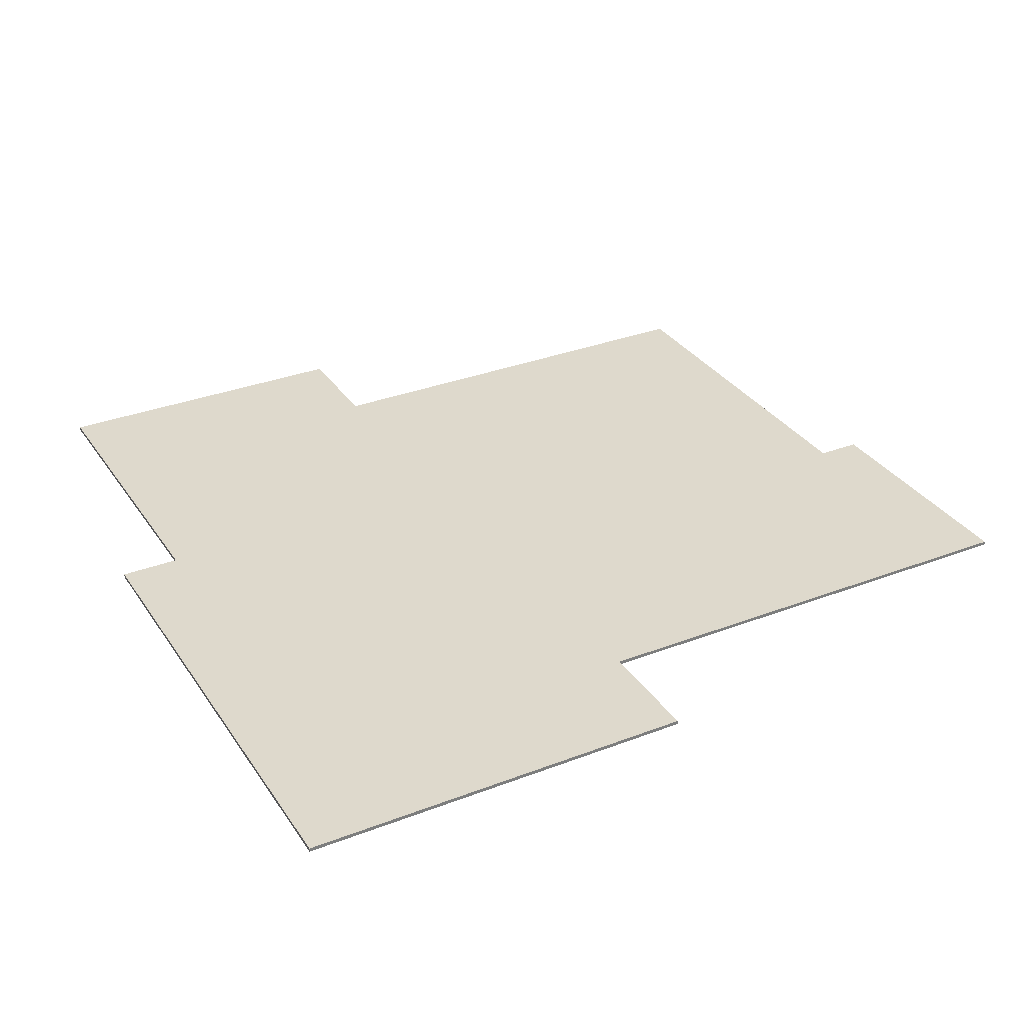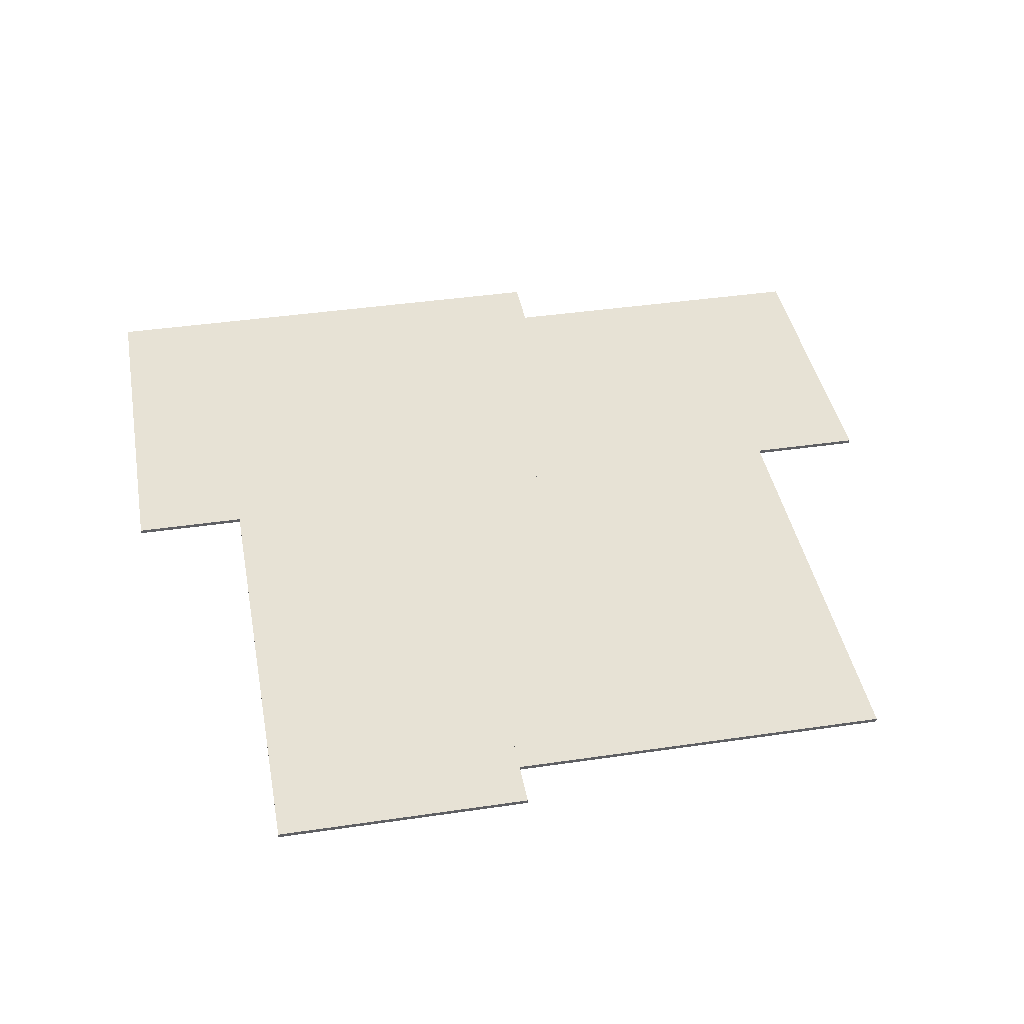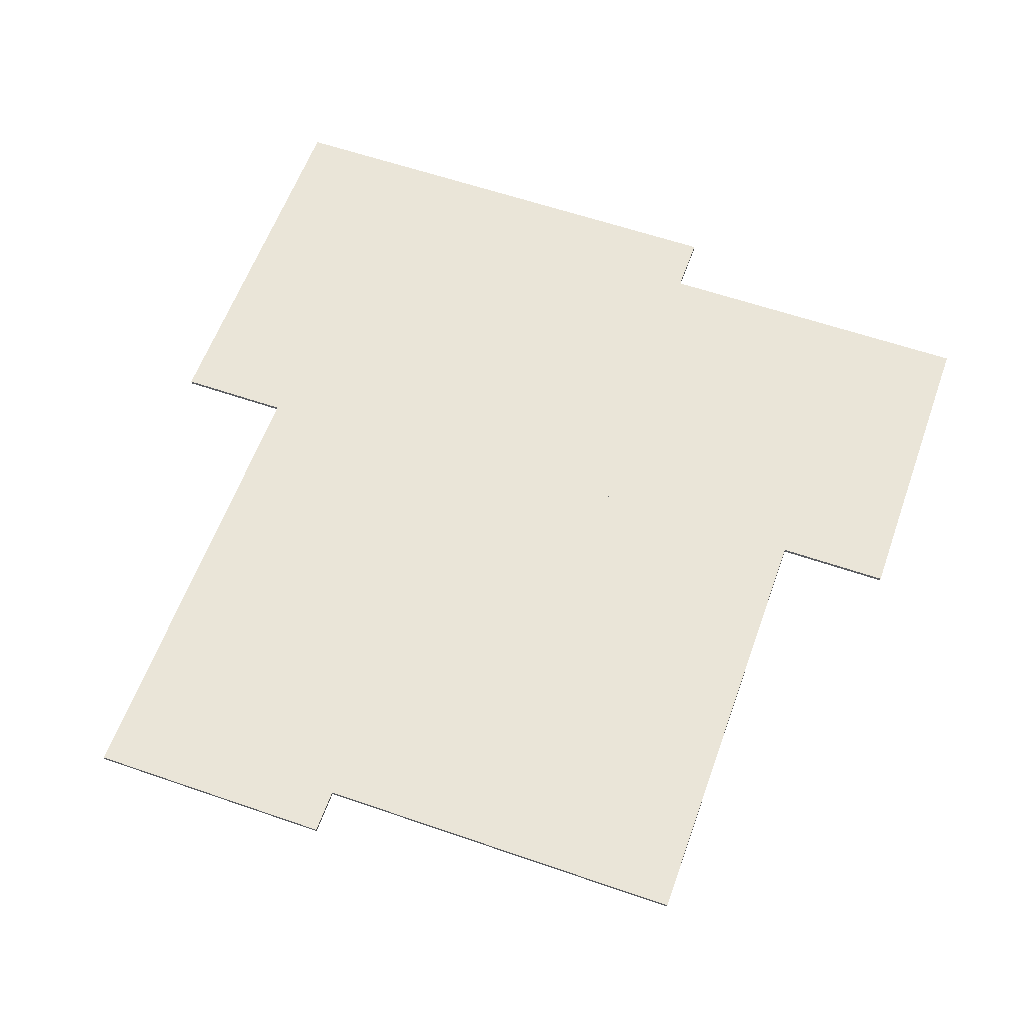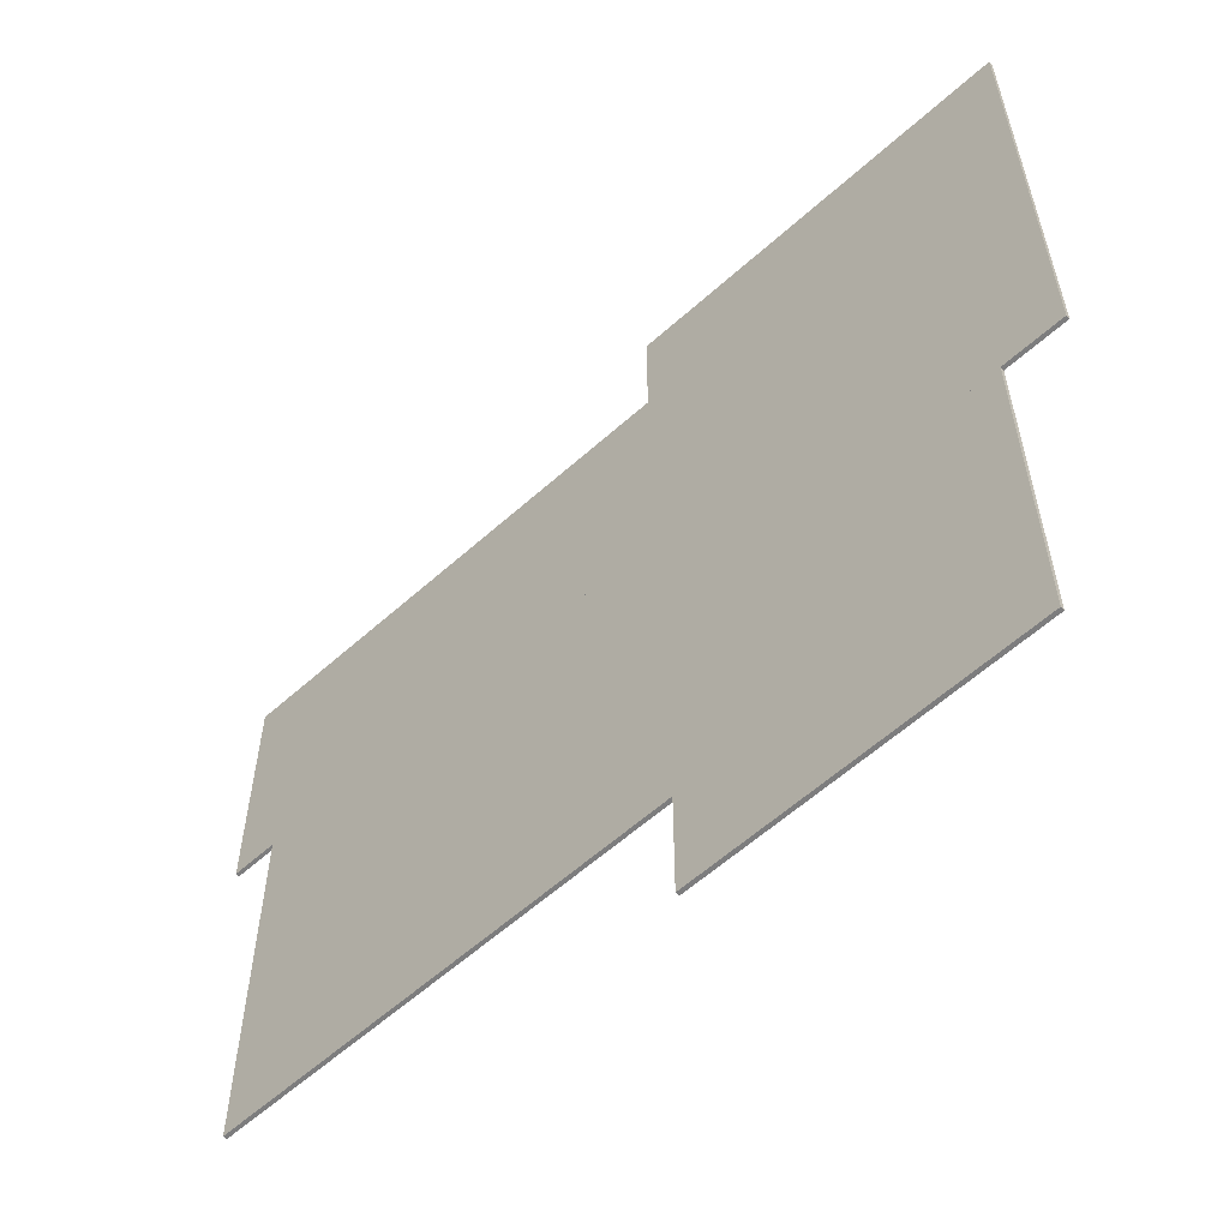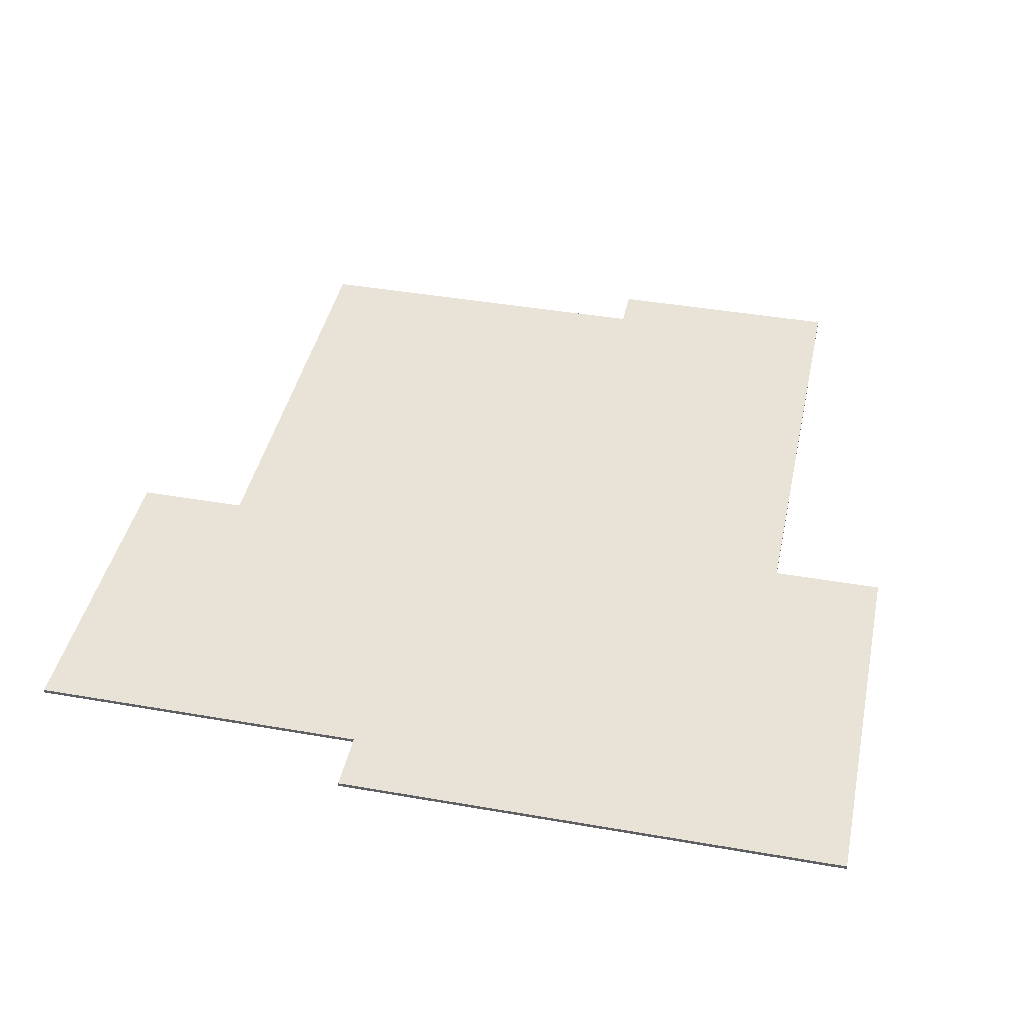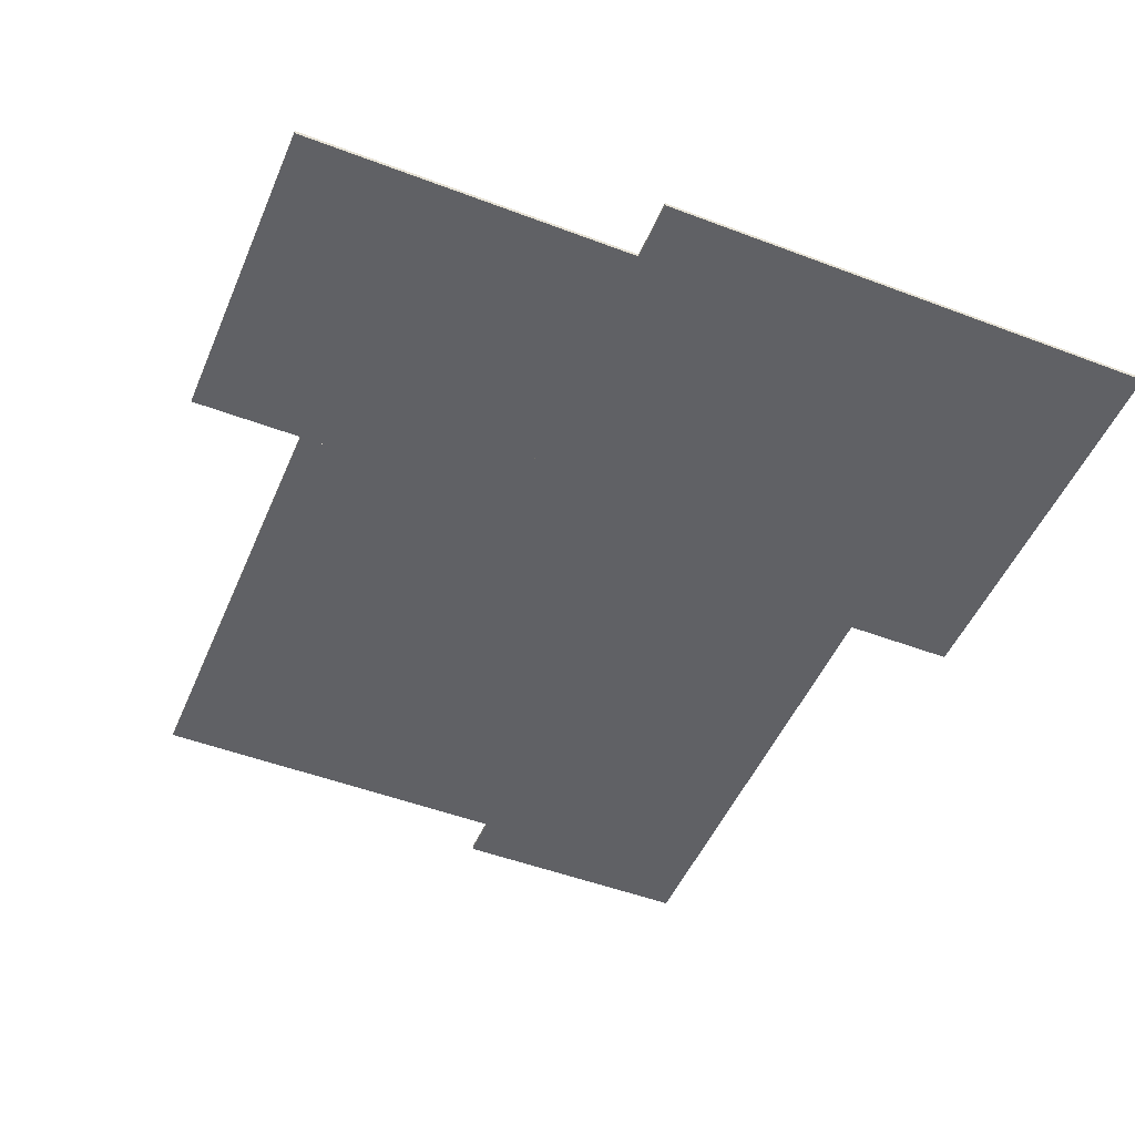
<metadata>
{"format":"obj","ext":"obj","renderer":"f3d","projection":"perspective","resolution":1024,"background":"white","views":[{"elev":32.2,"azim":151.7,"up":"+Z"},{"elev":40.4,"azim":-100.3,"up":"+Z"},{"elev":59.4,"azim":-70.4,"up":"+Z"},{"elev":-59.2,"azim":42.7,"up":"+Y"},{"elev":41.8,"azim":101.9,"up":"+Z"},{"elev":-49.6,"azim":67.3,"up":"+Z"}]}
</metadata>
<code>
g Downtown_STR_House_01_Roof_FadeCol
v 12 10 0
v -0 10 0
v -0 0 0
v 12 0 1.083e-15
v 12 0 0.1
v -0 0 0.1
v -0 10 0.1
v 12 10 0.1
v -0 10 0.1
v -0 0 0.1
v -0 0 0
v -0 10 0
v -0 10 0.1
v -0 10 0
v 12 10 0
v 12 10 0.1
v 12 10 0
v 12 0 1.083e-15
v 12 0 0.1
v 12 10 0.1
v 12 0 1.083e-15
v -0 0 0
v -0 0 0.1
v 12 0 0.1
v 20.6 6 0
v 12 6 0
v 12 -3 0
v 20.6 -3 0
v 20.6 -3 0.1
v 12 -3 0.1
v 12 6 0.1
v 20.6 6 0.1
v 20.6 -3 0.1
v 20.6 -3 0
v 12 -3 0
v 12 -3 0.1
v 20.6 6 0
v 20.6 -3 0
v 20.6 -3 0.1
v 20.6 6 0.1
v 12 6 0.1
v 12 6 0
v 20.6 6 0
v 20.6 6 0.1
v 12 6 0.1
v 12 -3 0.1
v 12 -3 0
v 12 6 0
v 11.6 16.6 0
v -1.2 16.6 0
v -1.2 10 0
v 11.6 10 0
v 22.2 19.6 5.414e-16
v 11.6 19.6 5.414e-16
v 11.6 6 5.414e-16
v 22.2 6 5.414e-16
v 11.6 10 0.1
v -1.2 10 0.1
v -1.2 16.6 0.1
v 11.6 16.6 0.1
v 22.2 6 0.1
v 11.6 6 0.1
v 11.6 19.6 0.1
v 22.2 19.6 0.1
v 11.6 10 0.1
v 11.6 10 0
v -1.2 10 0
v -1.2 10 0.1
v 11.6 16.6 0
v 11.6 10 0
v 11.6 10 0.1
v 11.6 16.6 0.1
v -1.2 16.6 0.1
v -1.2 16.6 0
v 11.6 16.6 0
v 11.6 16.6 0.1
v -1.2 16.6 0.1
v -1.2 10 0.1
v -1.2 10 0
v -1.2 16.6 0
v 11.6 19.6 0.1
v 11.6 16.6 0.1
v 11.6 16.6 0
v 11.6 19.6 5.414e-16
v 11.6 19.6 0.1
v 11.6 19.6 5.414e-16
v 22.2 19.6 5.414e-16
v 22.2 19.6 0.1
v 22.2 19.6 5.414e-16
v 22.2 6 5.414e-16
v 22.2 6 0.1
v 22.2 19.6 0.1
v 22.2 6 0.1
v 22.2 6 5.414e-16
v 11.6 6 5.414e-16
v 11.6 6 0.1
v 11.6 10 0.1
v 11.6 6 0.1
v 11.6 6 5.414e-16
v 11.6 10 0
g Downtown_STR_House_01_Roof_FadeCol_0
f 3 2 1
f 4 3 1
f 7 6 5
f 8 7 5
f 11 10 9
f 12 11 9
f 15 14 13
f 16 15 13
f 19 18 17
f 20 19 17
f 23 22 21
f 24 23 21
f 27 26 25
f 28 27 25
f 31 30 29
f 32 31 29
f 35 34 33
f 36 35 33
f 39 38 37
f 40 39 37
f 43 42 41
f 44 43 41
f 47 46 45
f 48 47 45
f 51 50 49
f 52 51 49
f 53 52 49
f 49 54 53
f 55 52 53
f 56 55 53
f 59 58 57
f 60 59 57
f 61 60 57
f 57 62 61
f 63 60 61
f 64 63 61
f 67 66 65
f 68 67 65
f 71 70 69
f 72 71 69
f 75 74 73
f 76 75 73
f 79 78 77
f 80 79 77
f 83 82 81
f 81 84 83
f 87 86 85
f 88 87 85
f 91 90 89
f 92 91 89
f 95 94 93
f 96 95 93
f 99 98 97
f 97 100 99

</code>
